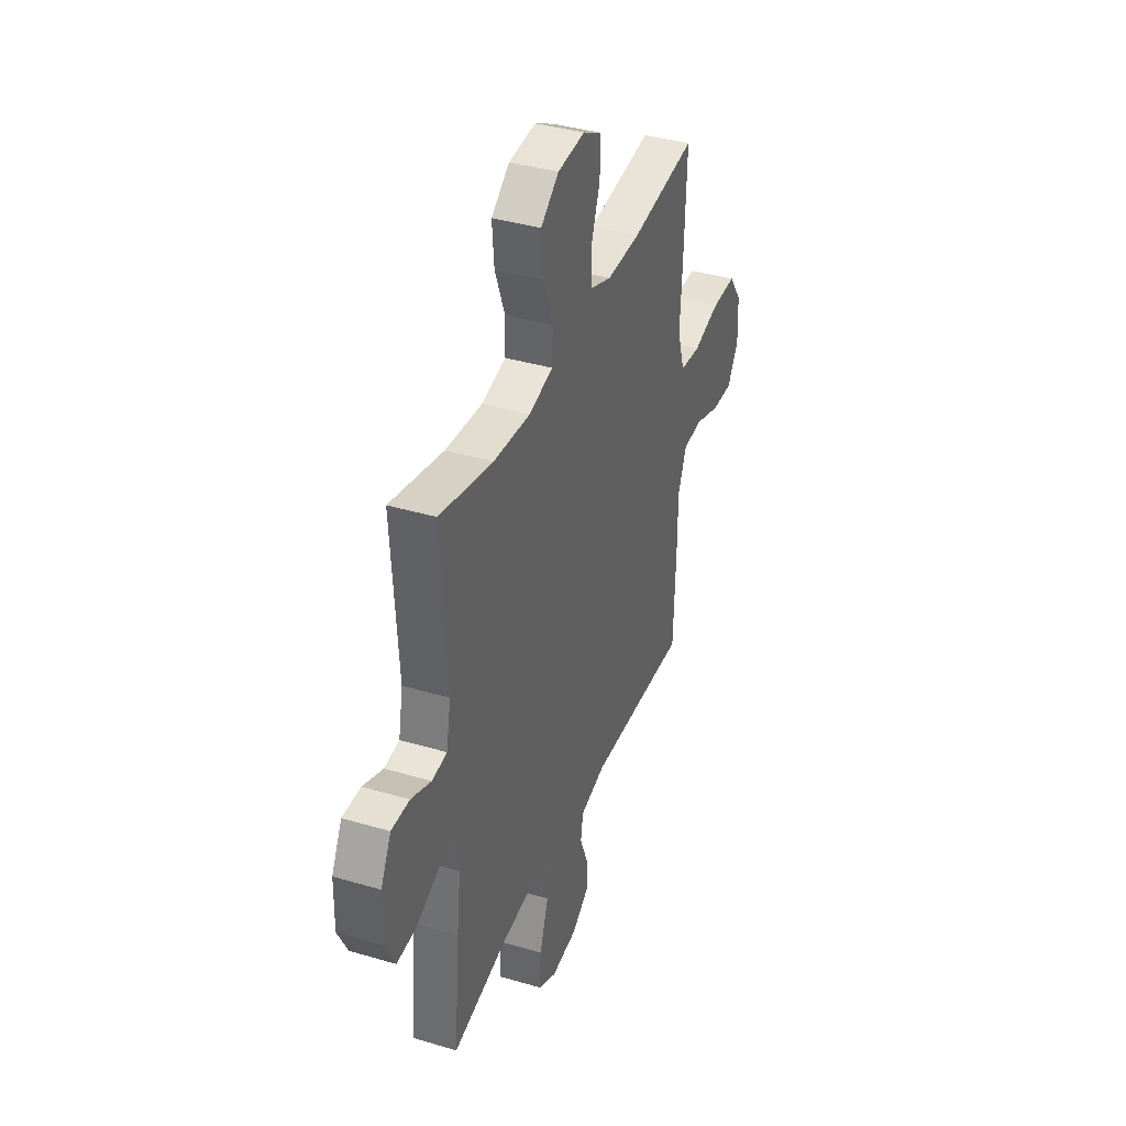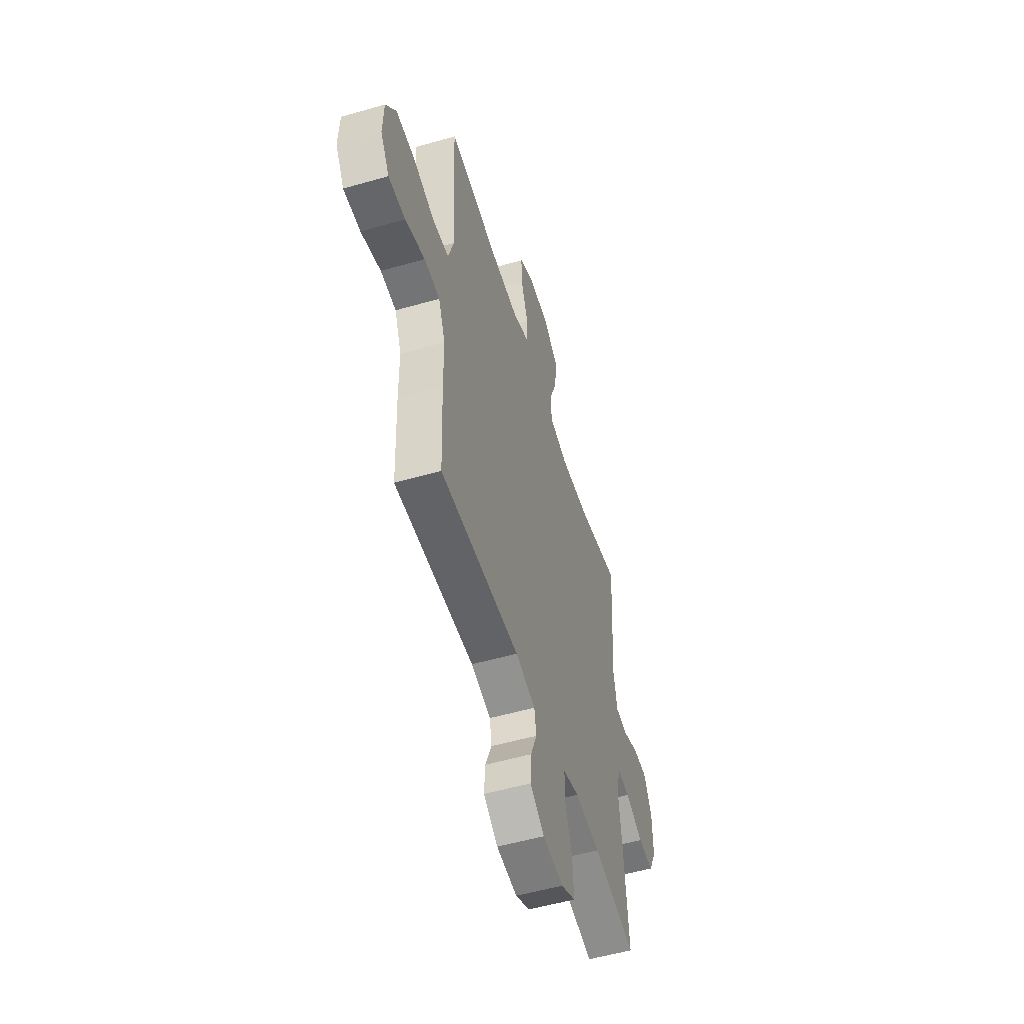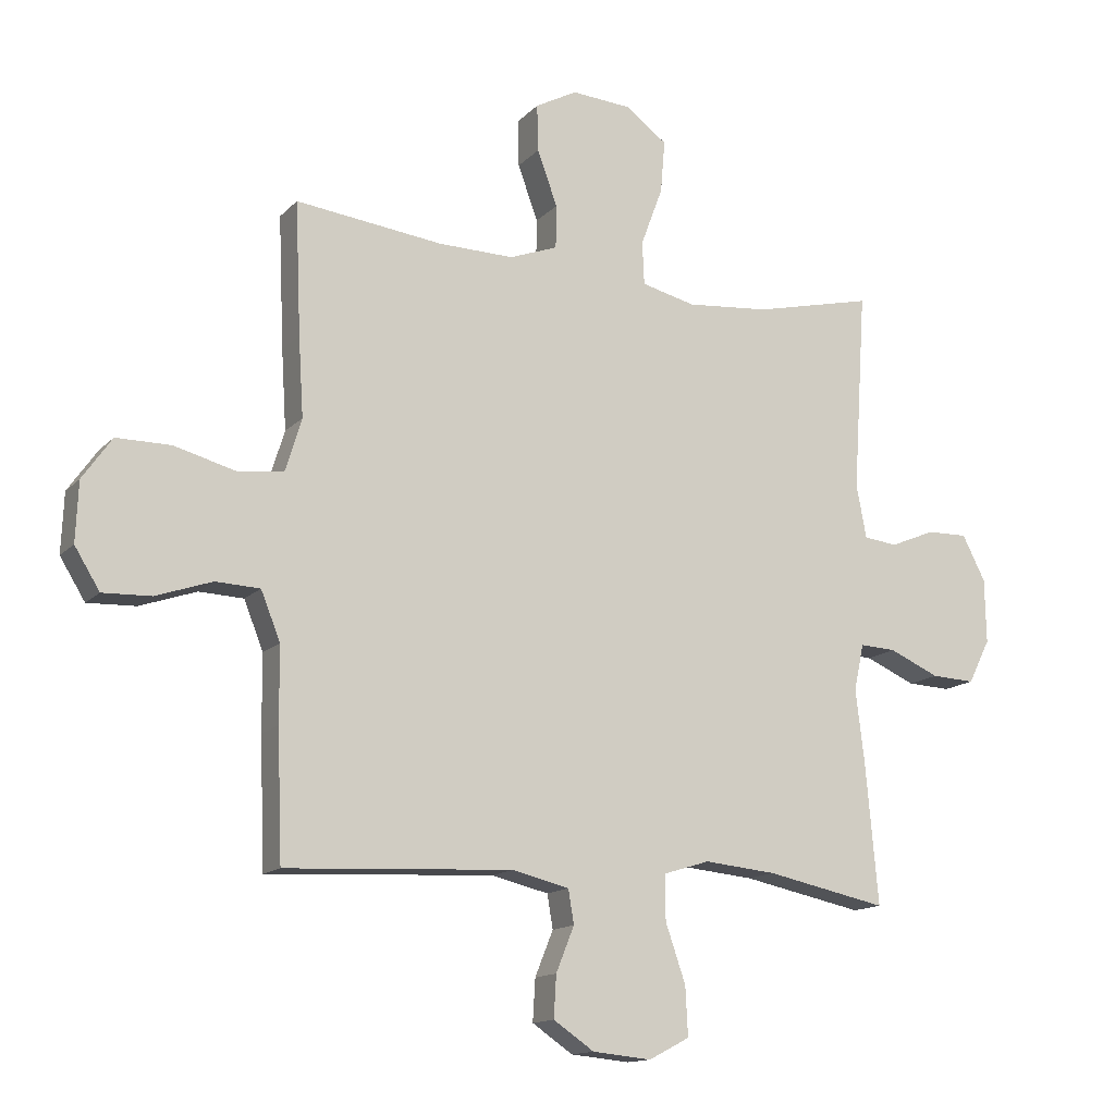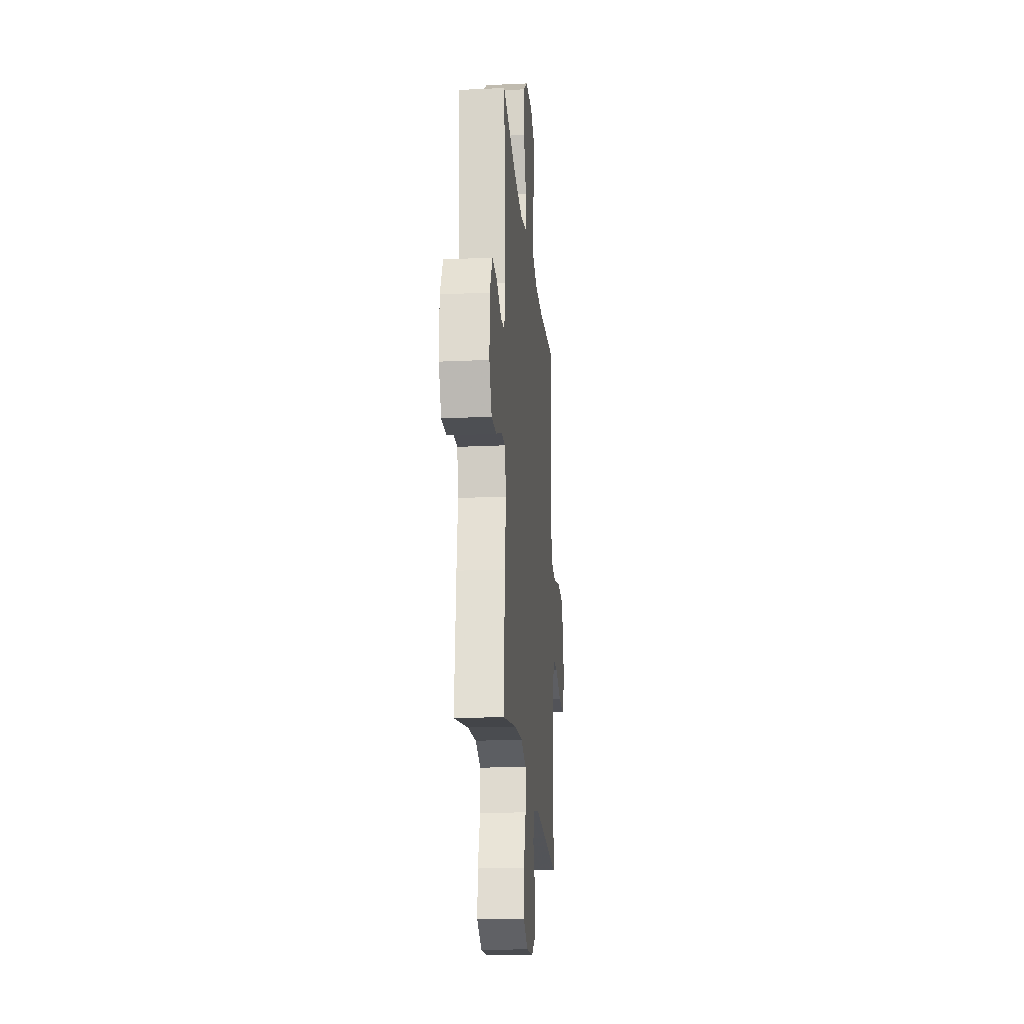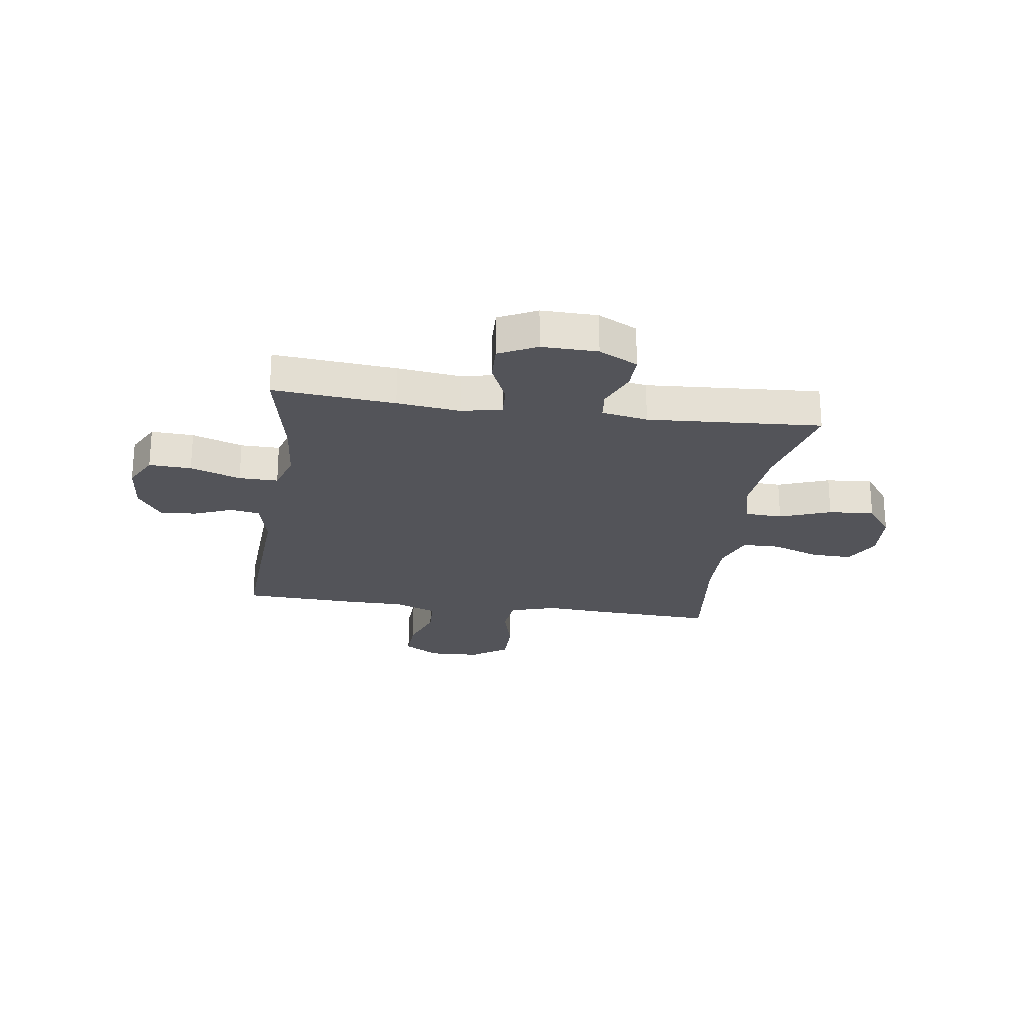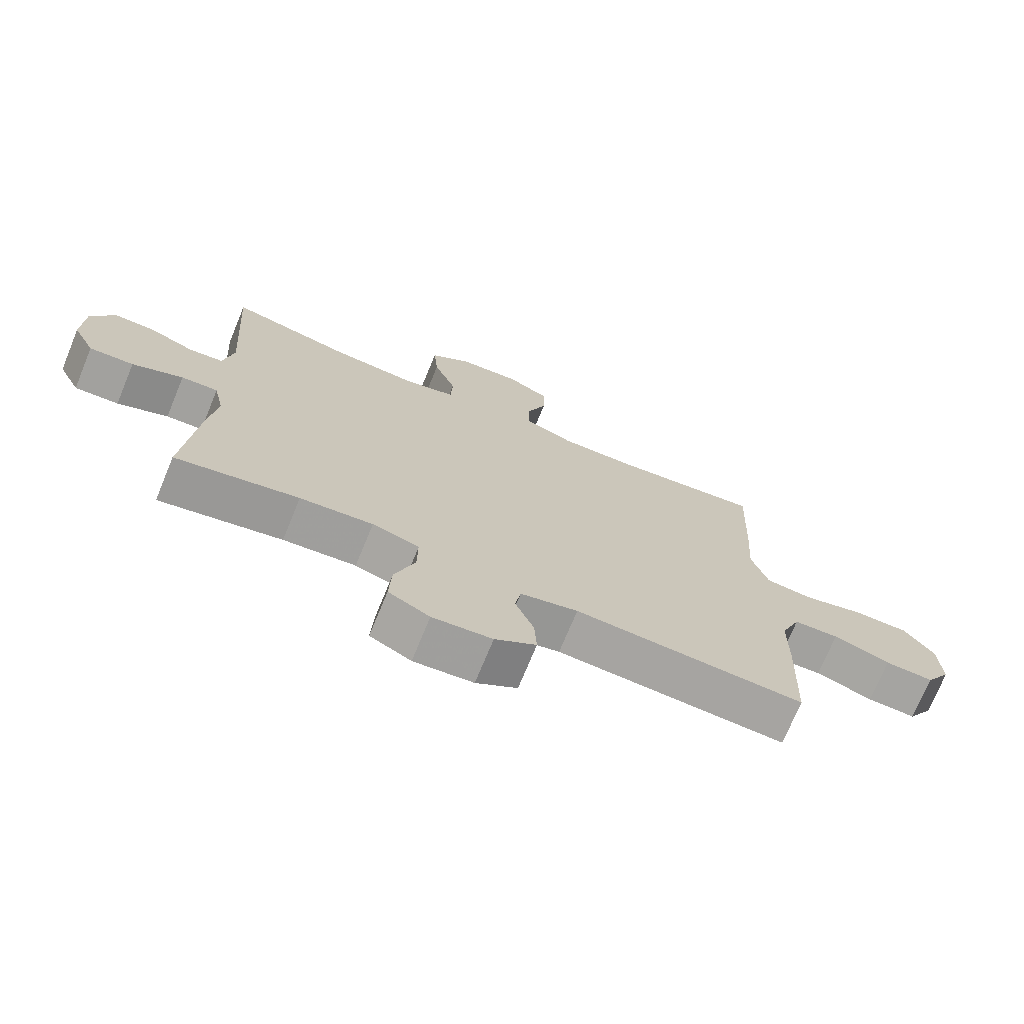
<metadata>
{"format":"obj","ext":"obj","renderer":"f3d","projection":"perspective","resolution":1024,"background":"white","views":[{"elev":38.5,"azim":-69.5,"up":"+Z"},{"elev":-53.8,"azim":107.0,"up":"+Z"},{"elev":-14.0,"azim":153.4,"up":"+Z"},{"elev":-20.4,"azim":-85.1,"up":"+Z"},{"elev":-23.7,"azim":-98.2,"up":"+Y"},{"elev":-72.8,"azim":-22.4,"up":"+Z"}]}
</metadata>
<code>
v -0.5 0.07 -0.5
v -0.48 0.07 -0.275
v -0.466 0.07 -0.158
v -0.482 0.07 -0.084
v -0.54 0.07 -0.087
v -0.62 0.07 -0.122
v -0.69 0.07 -0.125
v -0.725 0.07 -0.055
v -0.723 0.07 0.048
v -0.686 0.07 0.12
v -0.621 0.07 0.119
v -0.549 0.07 0.089
v -0.495 0.07 0.095
v -0.479 0.07 0.18
v -0.5 0.07 0.5
v -0.309 0.07 0.455
v -0.176 0.07 0.443
v -0.09 0.07 0.464
v -0.087 0.07 0.533
v -0.122 0.07 0.627
v -0.129 0.07 0.711
v -0.064 0.07 0.76
v 0.033 0.07 0.767
v 0.1 0.07 0.731
v 0.098 0.07 0.656
v 0.066 0.07 0.568
v 0.067 0.07 0.499
v 0.144 0.07 0.47
v 0.265 0.07 0.472
v 0.5 0.07 0.5
v 0.491 0.07 0.29
v 0.483 0.07 0.163
v 0.509 0.07 0.078
v 0.583 0.07 0.07
v 0.68 0.07 0.096
v 0.767 0.07 0.096
v 0.814 0.07 0.029
v 0.818 0.07 -0.066
v 0.778 0.07 -0.131
v 0.701 0.07 -0.128
v 0.611 0.07 -0.097
v 0.54 0.07 -0.1
v 0.509 0.07 -0.177
v 0.508 0.07 -0.297
v 0.5 0.07 -0.5
v 0.137 0.07 -0.481
v 0.046 0.07 -0.503
v 0.037 0.07 -0.557
v 0.066 0.07 -0.629
v 0.07 0.07 -0.696
v 0.005 0.07 -0.74
v -0.089 0.07 -0.749
v -0.154 0.07 -0.715
v -0.15 0.07 -0.637
v -0.118 0.07 -0.544
v -0.117 0.07 -0.472
v -0.191 0.07 -0.449
v -0.306 0.07 -0.46
v -0.5 0 -0.5
v -0.48 0 -0.275
v -0.466 0 -0.158
v -0.482 0 -0.084
v -0.54 0 -0.087
v -0.62 0 -0.122
v -0.69 0 -0.125
v -0.725 0 -0.055
v -0.723 0 0.048
v -0.686 0 0.12
v -0.621 0 0.119
v -0.549 0 0.089
v -0.495 0 0.095
v -0.479 0 0.18
v -0.5 0 0.5
v -0.309 0 0.455
v -0.176 0 0.443
v -0.09 0 0.464
v -0.087 0 0.533
v -0.122 0 0.627
v -0.129 0 0.711
v -0.064 0 0.76
v 0.033 0 0.767
v 0.1 0 0.731
v 0.098 0 0.656
v 0.066 0 0.568
v 0.067 0 0.499
v 0.144 0 0.47
v 0.265 0 0.472
v 0.5 0 0.5
v 0.491 0 0.29
v 0.483 0 0.163
v 0.509 0 0.078
v 0.583 0 0.07
v 0.68 0 0.096
v 0.767 0 0.096
v 0.814 0 0.029
v 0.818 0 -0.066
v 0.778 0 -0.131
v 0.701 0 -0.128
v 0.611 0 -0.097
v 0.54 0 -0.1
v 0.509 0 -0.177
v 0.508 0 -0.297
v 0.5 0 -0.5
v 0.137 0 -0.481
v 0.046 0 -0.503
v 0.037 0 -0.557
v 0.066 0 -0.629
v 0.07 0 -0.696
v 0.005 0 -0.74
v -0.089 0 -0.749
v -0.154 0 -0.715
v -0.15 0 -0.637
v -0.118 0 -0.544
v -0.117 0 -0.472
v -0.191 0 -0.449
v -0.306 0 -0.46
f 53 54 55
f 52 53 55
f 51 52 55
f 50 51 55
f 49 50 55
f 48 49 55
f 47 48 55 56
f 46 47 56 57
f 45 46 57
f 44 45 57
f 43 44 57
f 39 40 41
f 38 39 41
f 37 38 41
f 36 37 41
f 35 36 41
f 34 35 41
f 33 34 41 42
f 43 57 58
f 42 43 58
f 33 42 58
f 32 33 58
f 24 25 26
f 23 24 26
f 22 23 26
f 21 22 26
f 20 21 26
f 19 20 26
f 18 19 26 27
f 17 18 27 28
f 14 15 16
f 13 14 16 17
f 10 11 12
f 9 10 12
f 8 9 12
f 7 8 12
f 6 7 12
f 5 6 12
f 4 5 12 13
f 17 28 29
f 13 17 29
f 4 13 29
f 3 4 29
f 31 32 58
f 30 31 58
f 29 30 58
f 3 29 58
f 2 3 58
f 1 2 58
f 113 112 111
f 113 111 110
f 113 110 109
f 113 109 108
f 113 108 107
f 113 107 106
f 114 113 106 105
f 115 114 105 104
f 115 104 103
f 115 103 102
f 115 102 101
f 99 98 97
f 99 97 96
f 99 96 95
f 99 95 94
f 99 94 93
f 99 93 92
f 100 99 92 91
f 116 115 101
f 116 101 100
f 116 100 91
f 116 91 90
f 84 83 82
f 84 82 81
f 84 81 80
f 84 80 79
f 84 79 78
f 84 78 77
f 85 84 77 76
f 86 85 76 75
f 74 73 72
f 75 74 72 71
f 70 69 68
f 70 68 67
f 70 67 66
f 70 66 65
f 70 65 64
f 70 64 63
f 71 70 63 62
f 87 86 75
f 87 75 71
f 87 71 62
f 87 62 61
f 116 90 89
f 116 89 88
f 116 88 87
f 116 87 61
f 116 61 60
f 116 60 59
f 1 59 60 2
f 2 60 61 3
f 3 61 62 4
f 4 62 63 5
f 5 63 64 6
f 6 64 65 7
f 7 65 66 8
f 8 66 67 9
f 9 67 68 10
f 10 68 69 11
f 11 69 70 12
f 12 70 71 13
f 13 71 72 14
f 14 72 73 15
f 15 73 74 16
f 16 74 75 17
f 17 75 76 18
f 18 76 77 19
f 19 77 78 20
f 20 78 79 21
f 21 79 80 22
f 22 80 81 23
f 23 81 82 24
f 24 82 83 25
f 25 83 84 26
f 26 84 85 27
f 27 85 86 28
f 28 86 87 29
f 29 87 88 30
f 30 88 89 31
f 31 89 90 32
f 32 90 91 33
f 33 91 92 34
f 34 92 93 35
f 35 93 94 36
f 36 94 95 37
f 37 95 96 38
f 38 96 97 39
f 39 97 98 40
f 40 98 99 41
f 41 99 100 42
f 42 100 101 43
f 43 101 102 44
f 44 102 103 45
f 45 103 104 46
f 46 104 105 47
f 47 105 106 48
f 48 106 107 49
f 49 107 108 50
f 50 108 109 51
f 51 109 110 52
f 52 110 111 53
f 53 111 112 54
f 54 112 113 55
f 55 113 114 56
f 56 114 115 57
f 57 115 116 58
f 58 116 59 1

</code>
